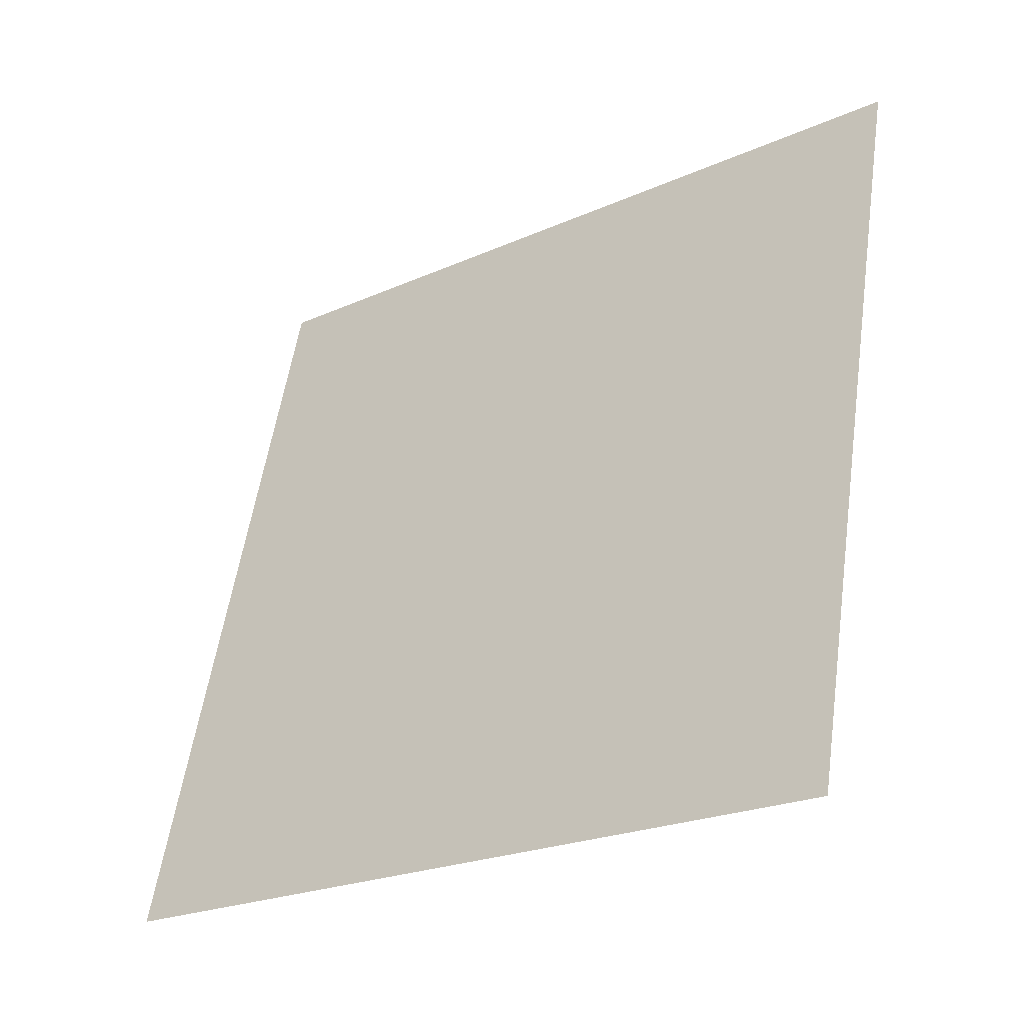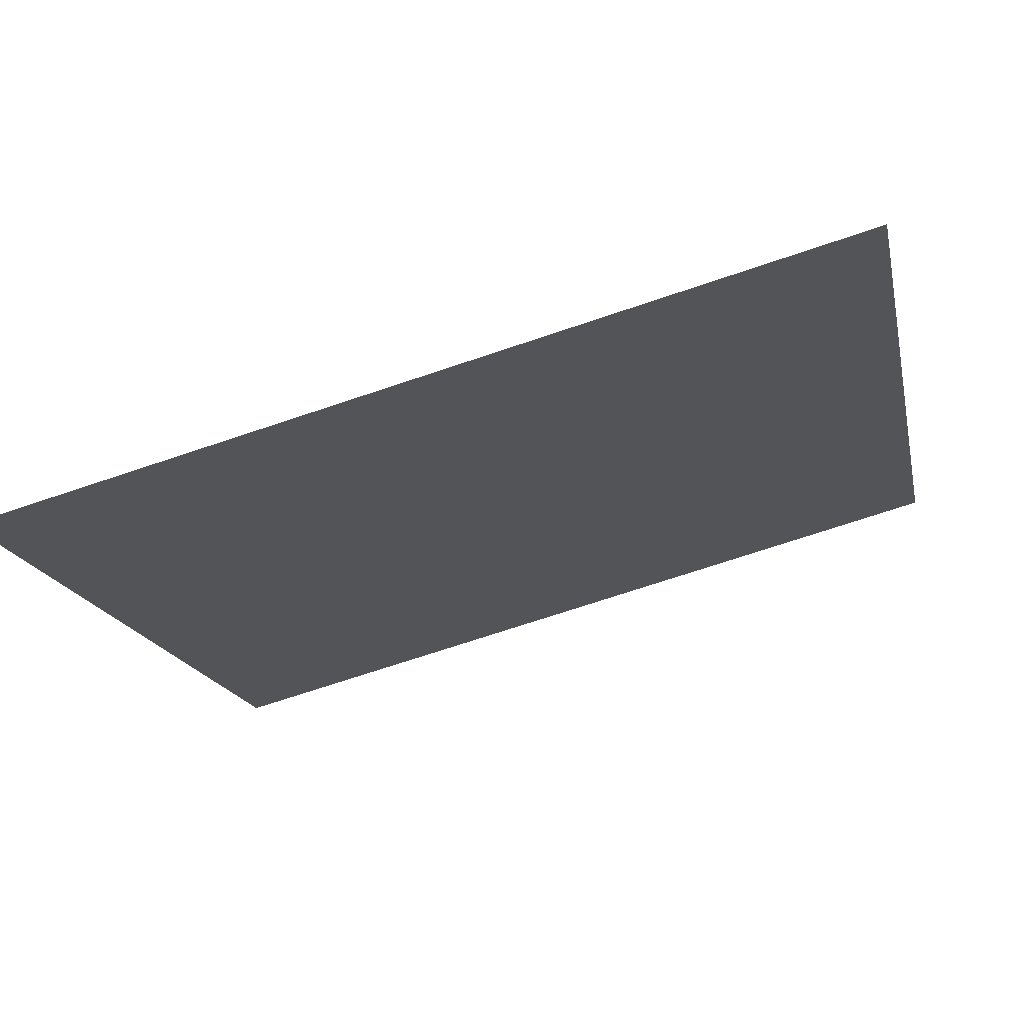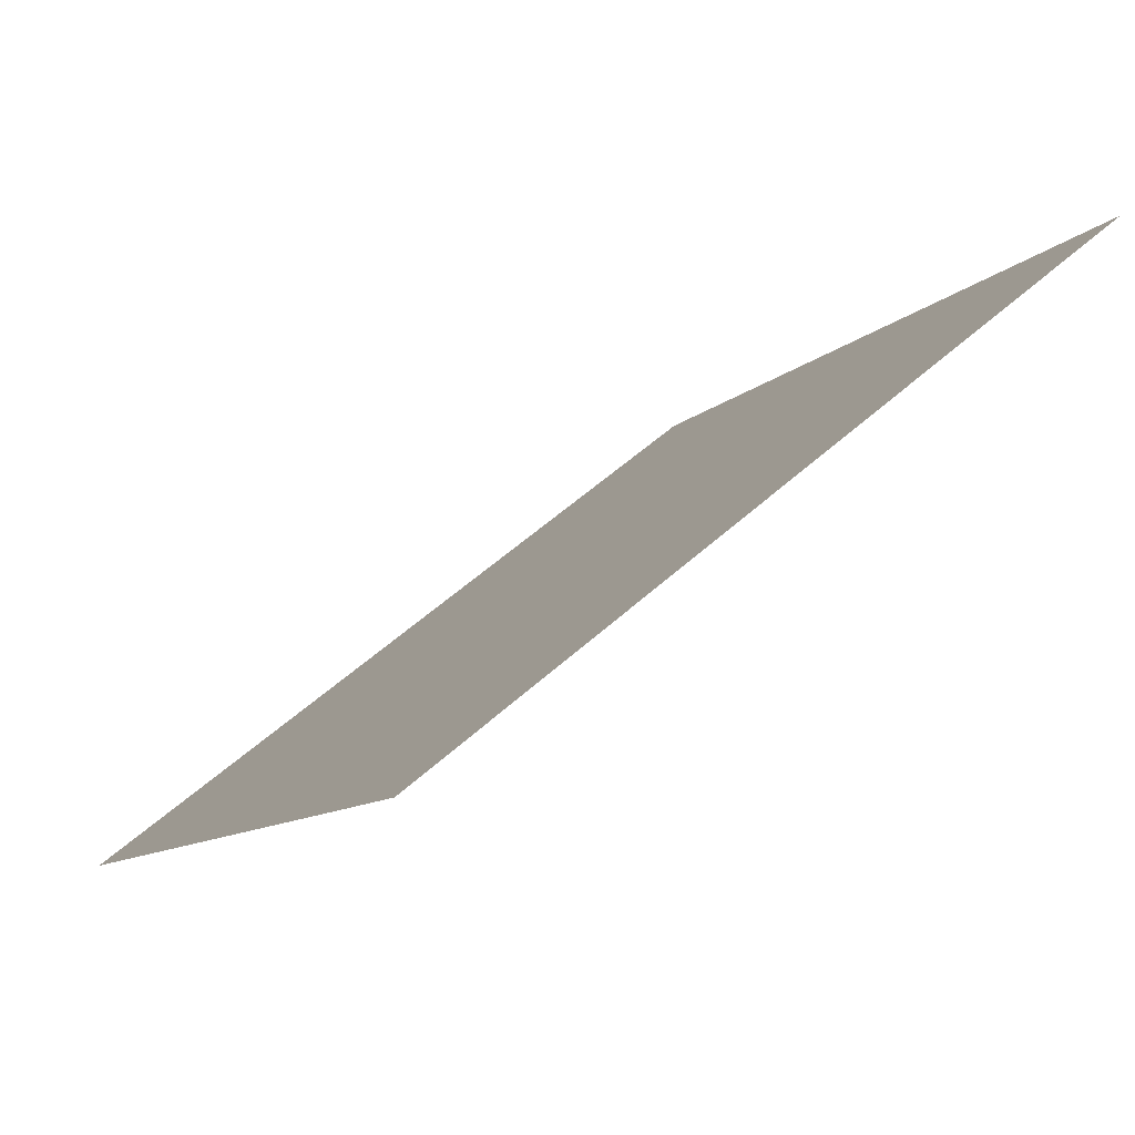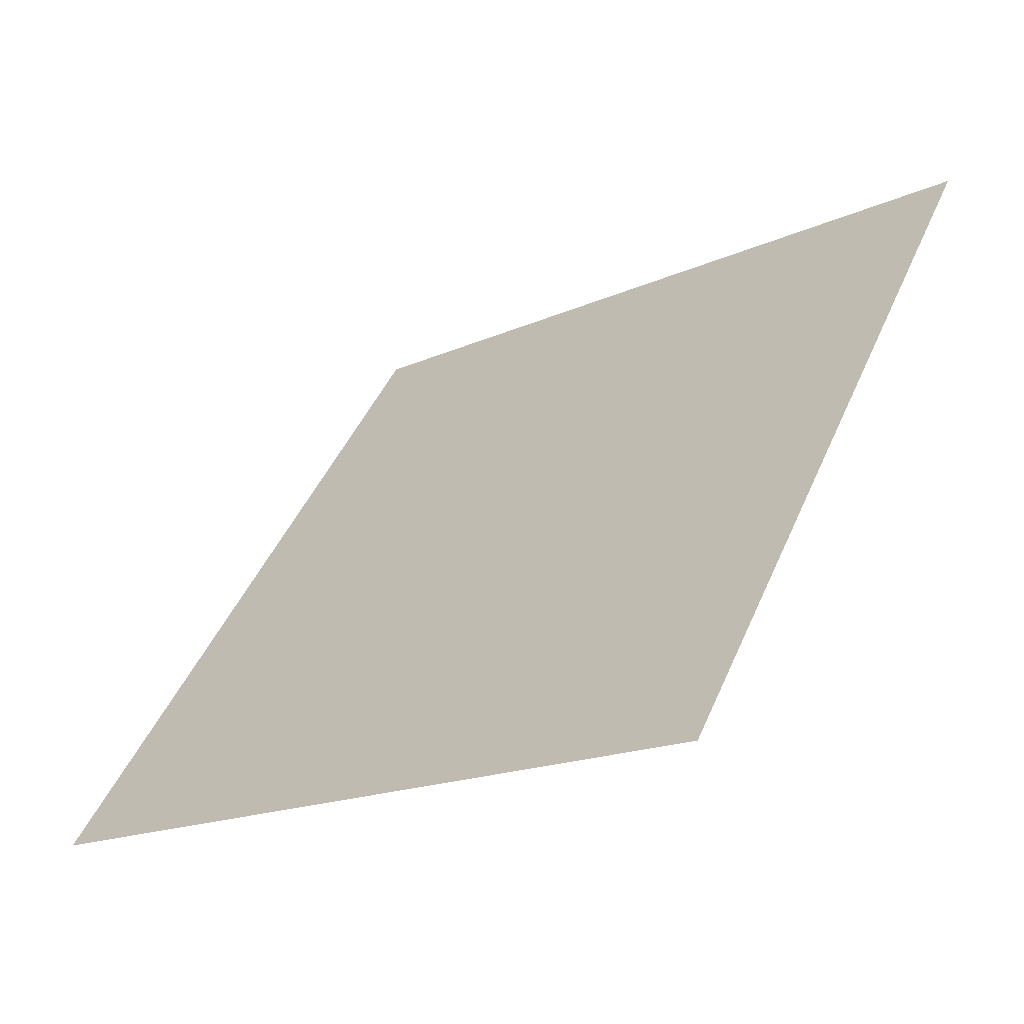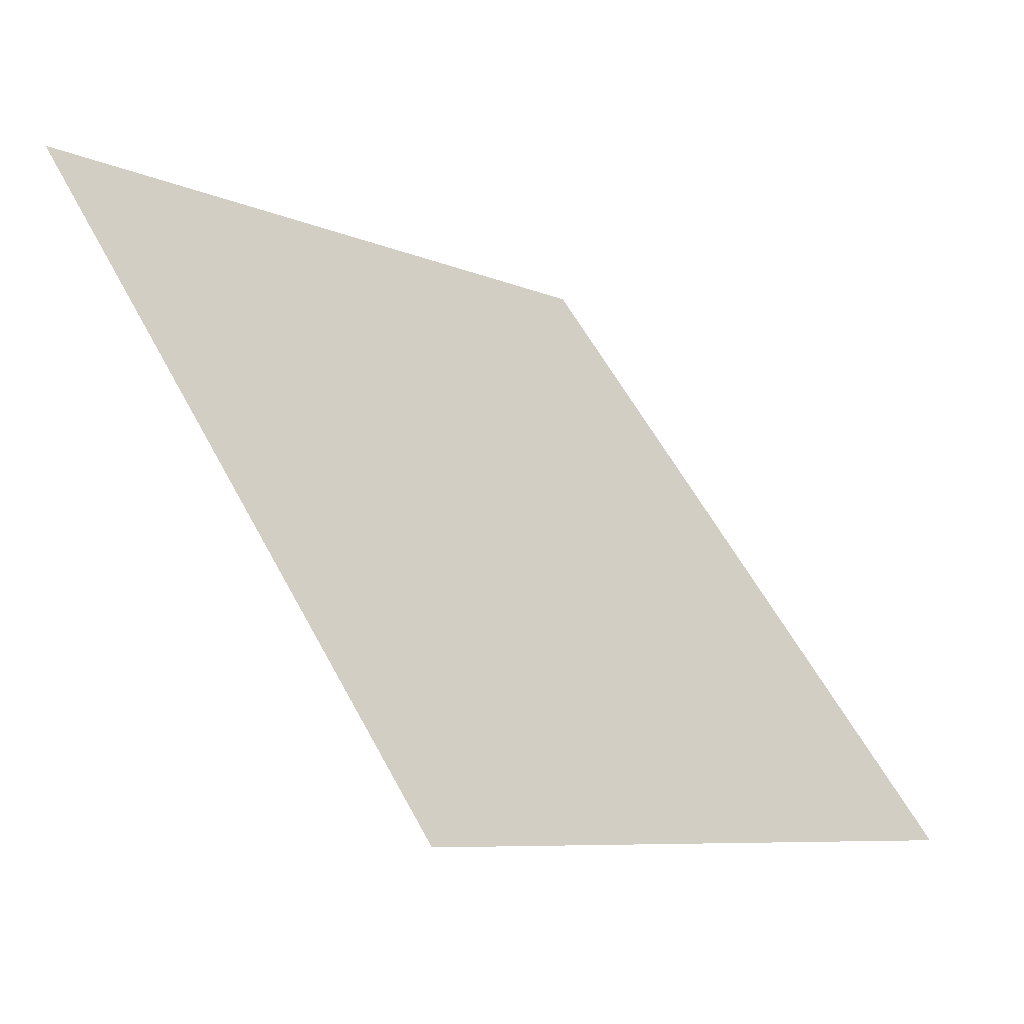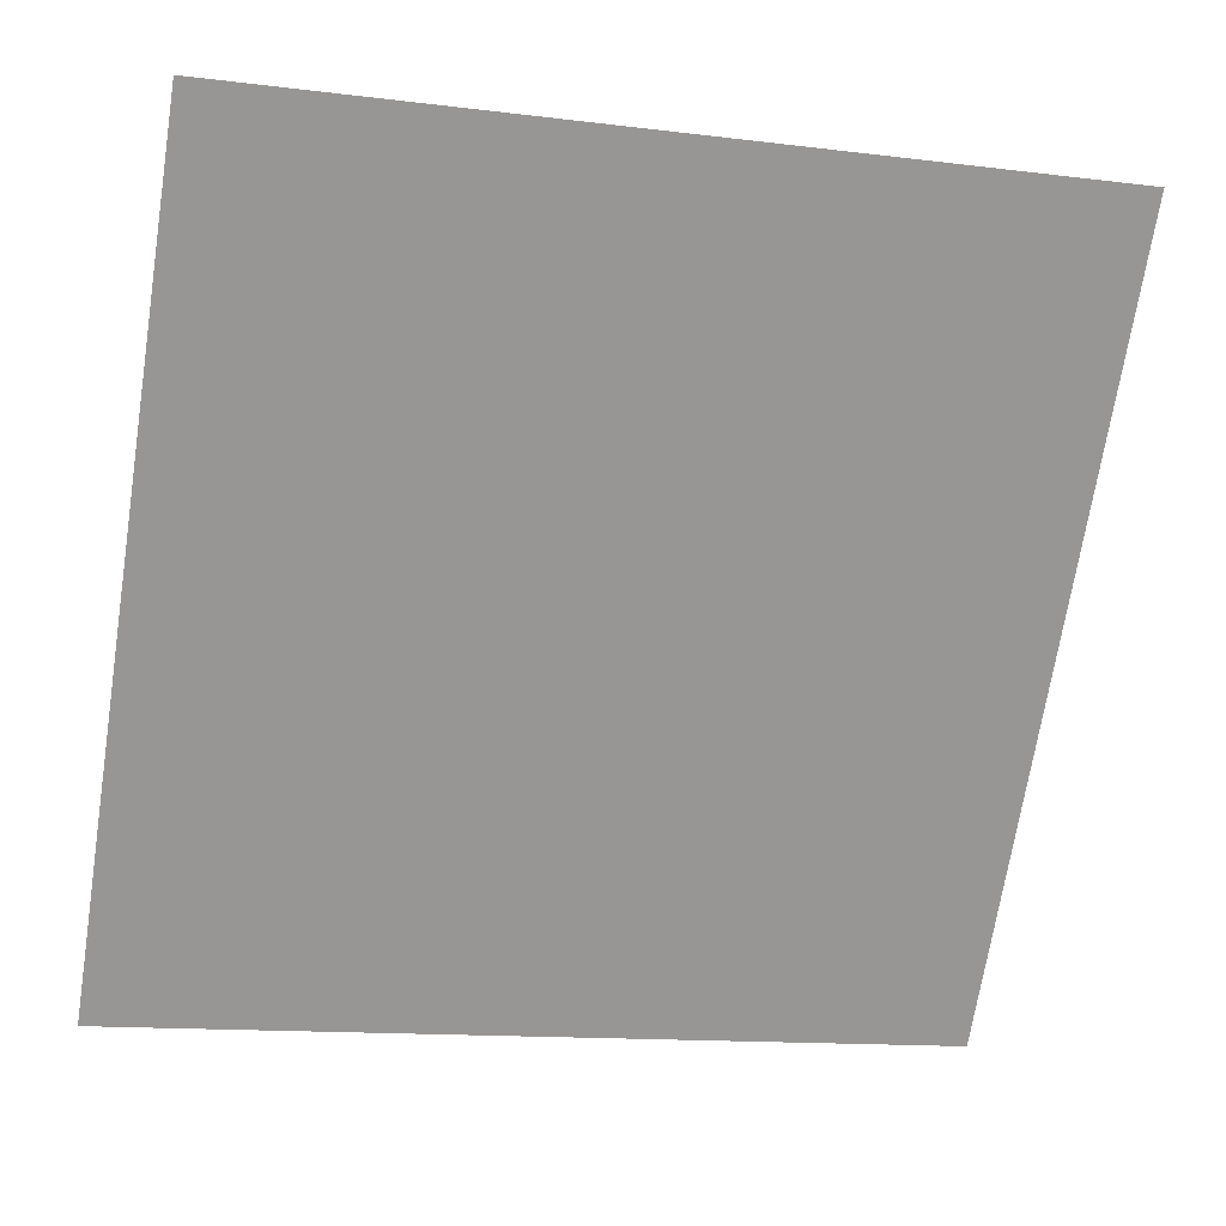
<metadata>
{"format":"obj","ext":"obj","renderer":"f3d","projection":"perspective","resolution":1024,"background":"white","views":[{"elev":57.2,"azim":-81.1,"up":"+Y"},{"elev":-71.0,"azim":17.4,"up":"+Z"},{"elev":51.4,"azim":134.0,"up":"+Z"},{"elev":46.3,"azim":-67.2,"up":"+Y"},{"elev":-7.1,"azim":-53.0,"up":"+Z"},{"elev":-15.6,"azim":163.2,"up":"+Z"}]}
</metadata>
<code>
v -0.1835 1.007 0.7979
v -0.1901 1.007 0.798
v -0.19 1.011 0.8033
v -0.1834 1.011 0.8032
f 4 3 2 1

</code>
